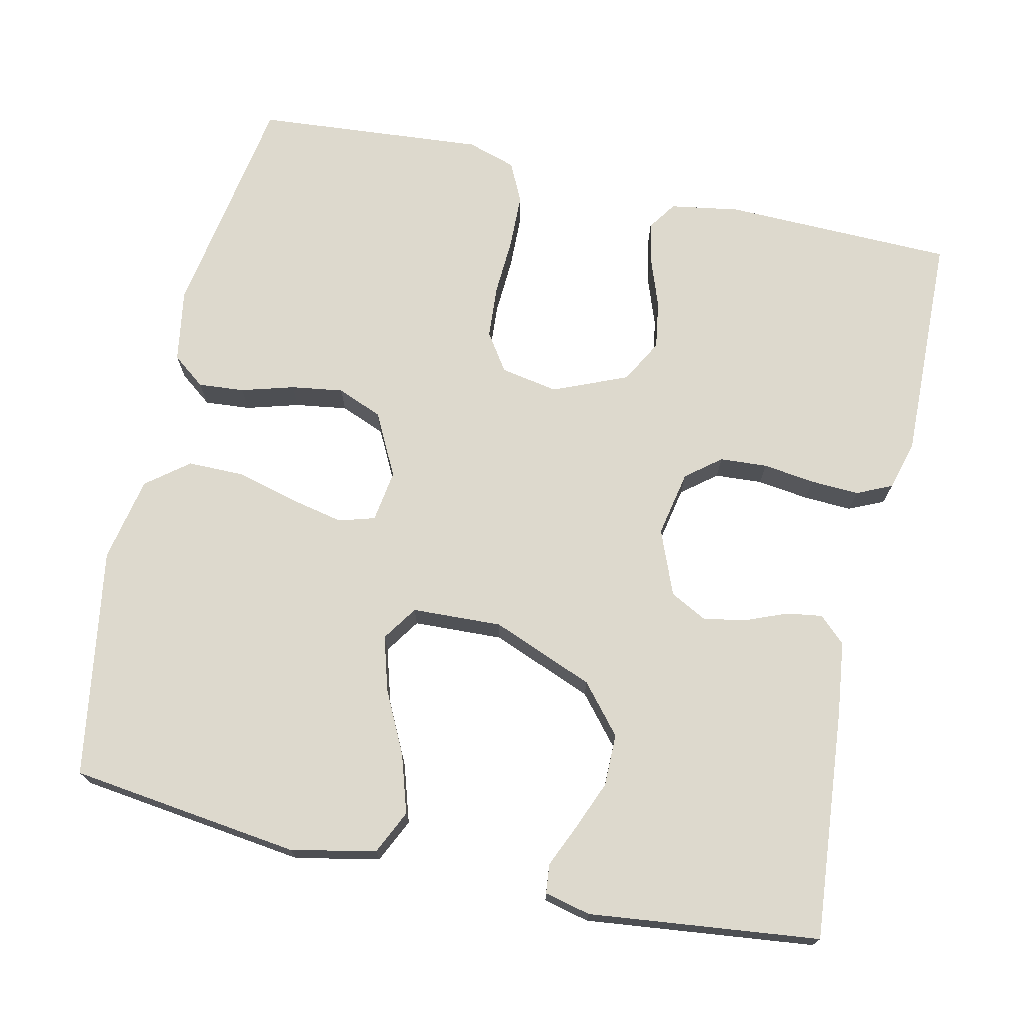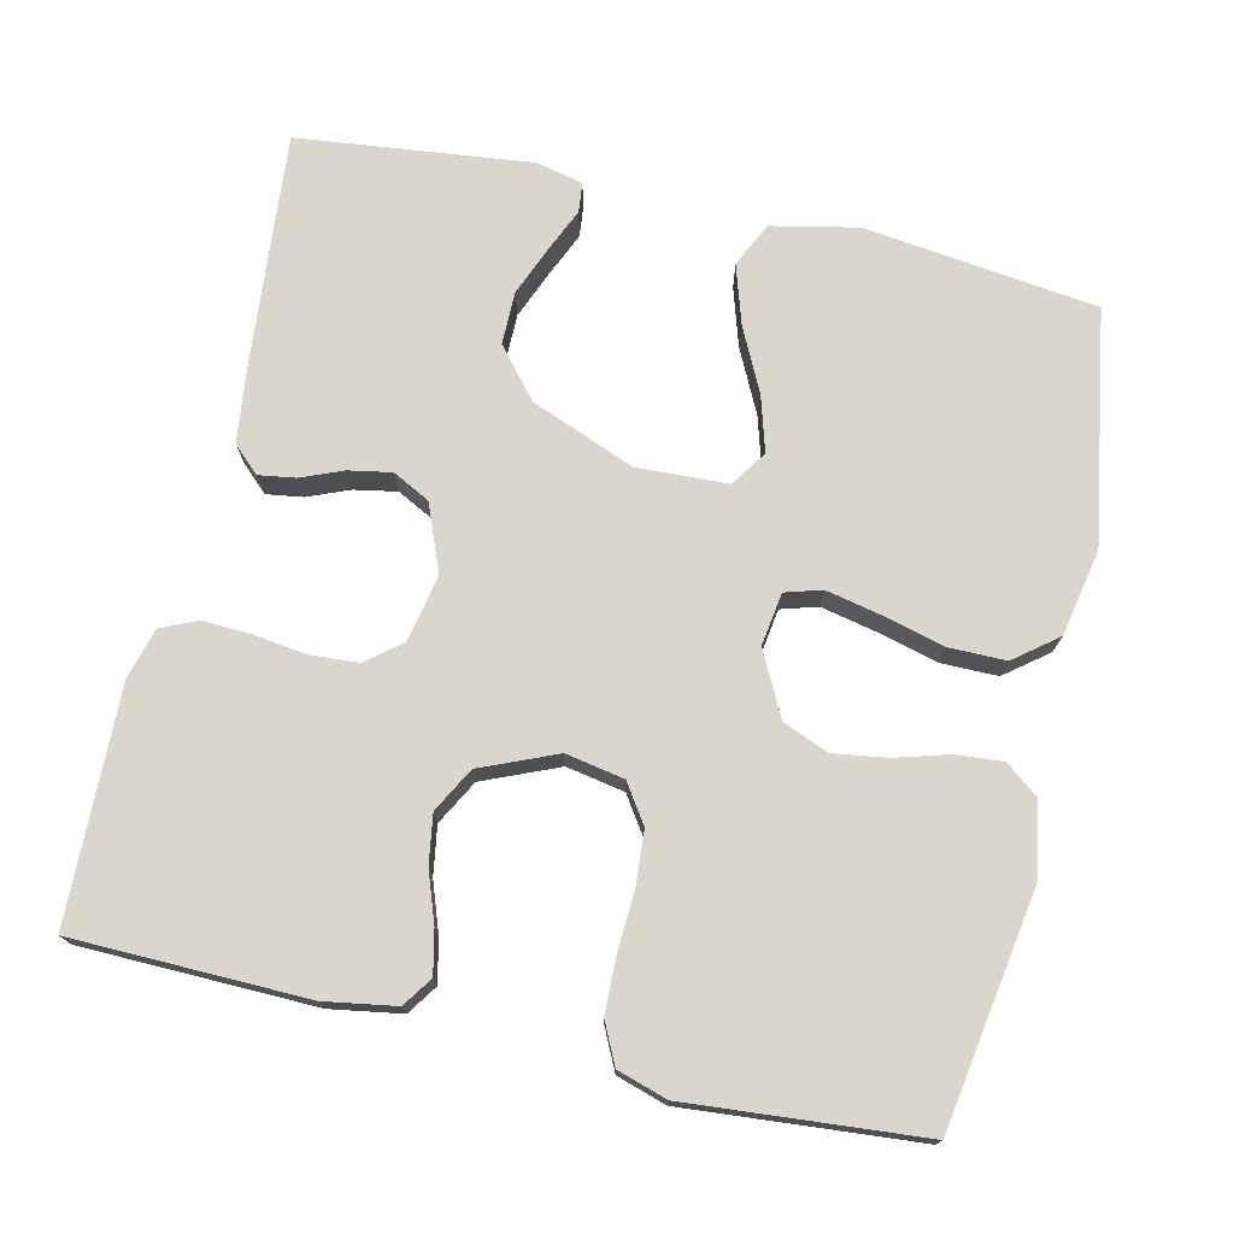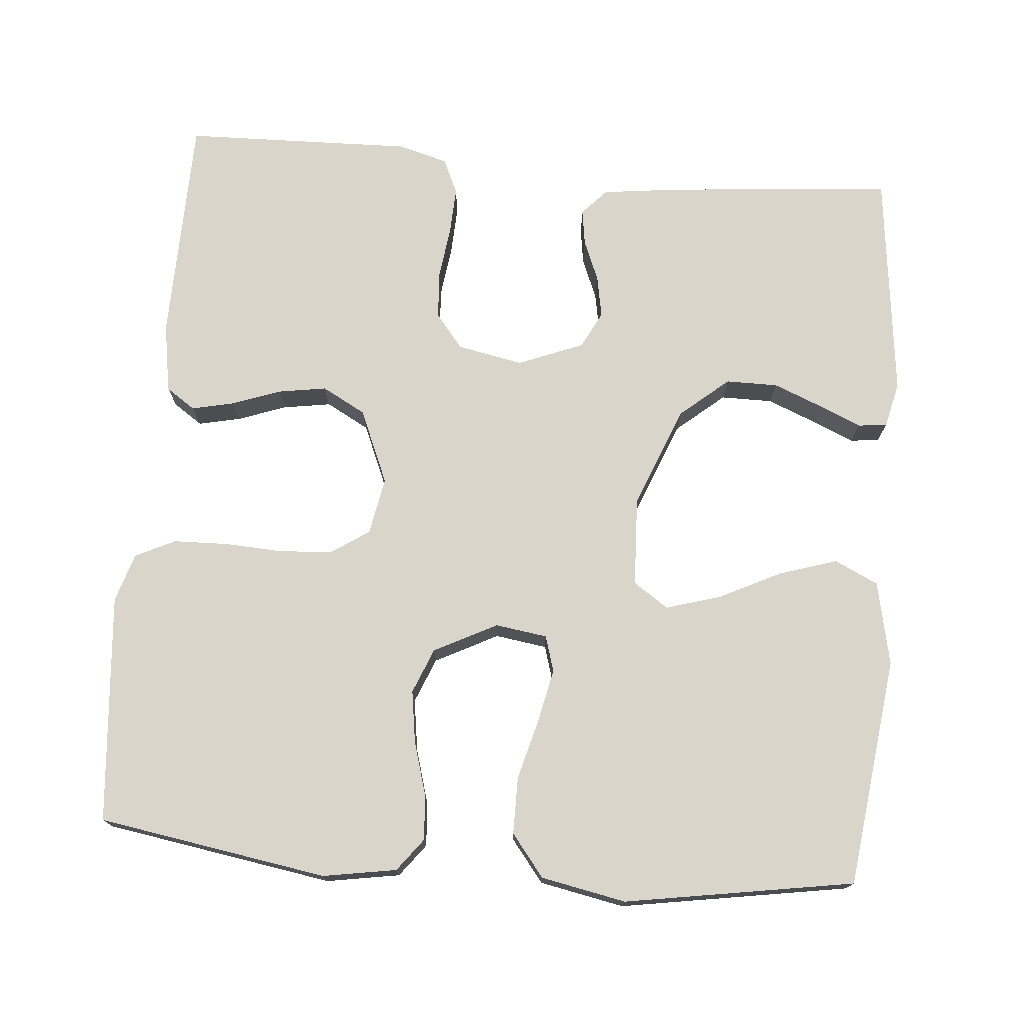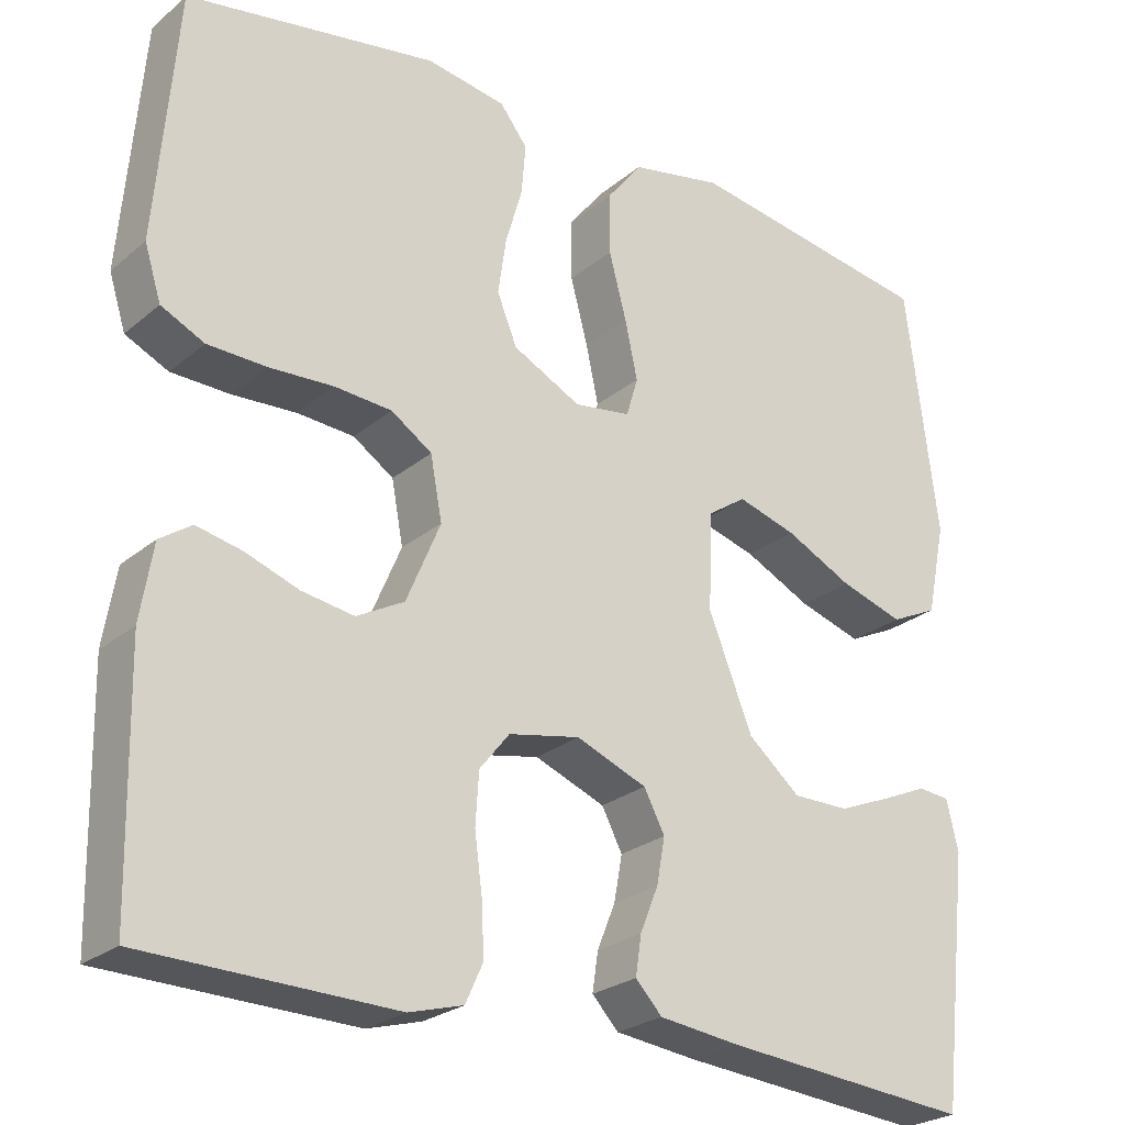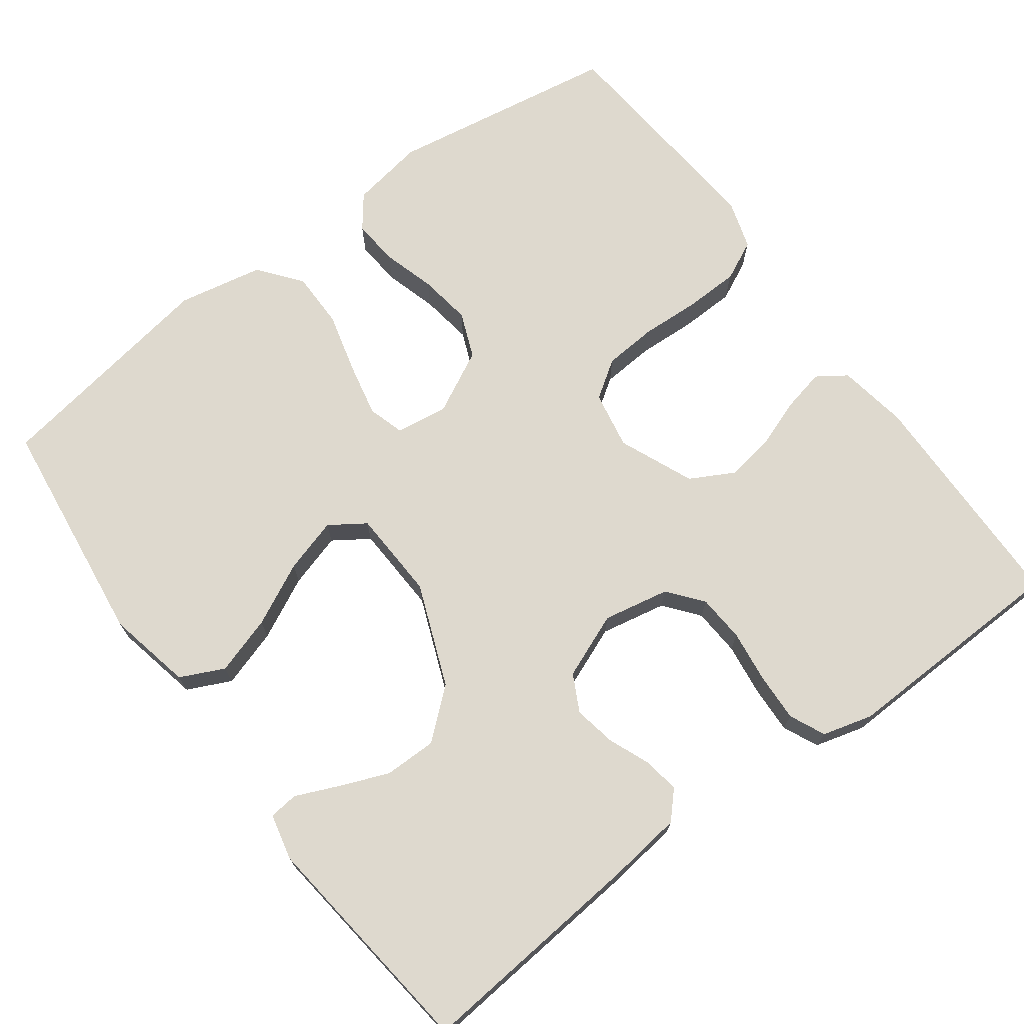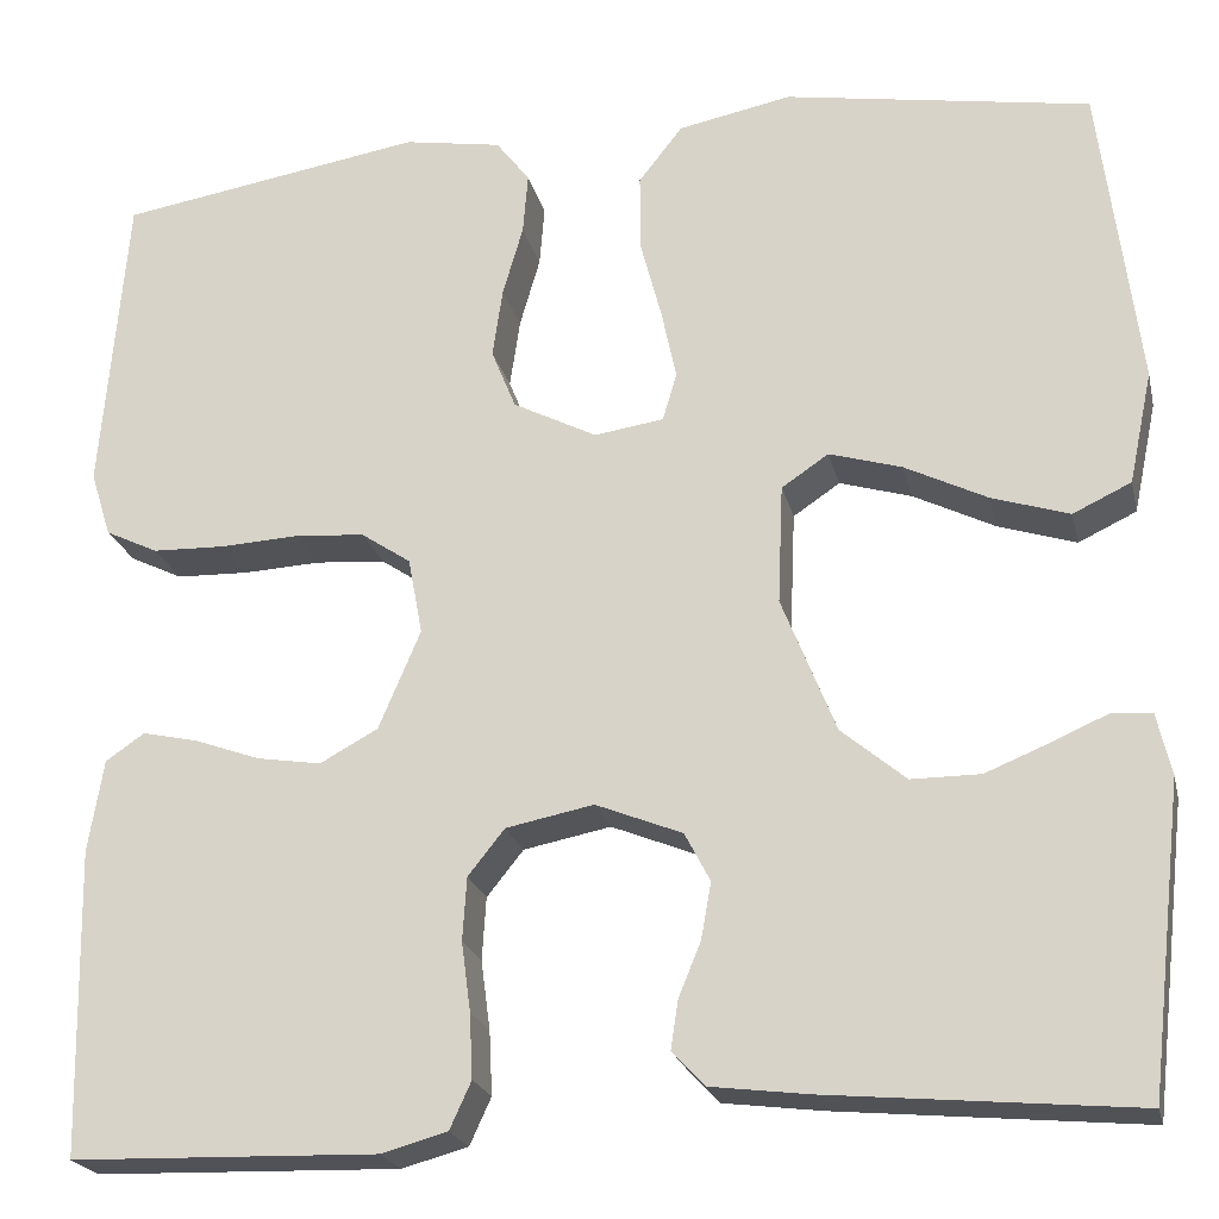
<metadata>
{"format":"obj","ext":"obj","renderer":"f3d","projection":"perspective","resolution":1024,"background":"white","views":[{"elev":71.9,"azim":102.6,"up":"+Y"},{"elev":74.1,"azim":-77.1,"up":"+Y"},{"elev":74.4,"azim":4.8,"up":"+Y"},{"elev":-25.0,"azim":-37.2,"up":"+Z"},{"elev":71.4,"azim":143.4,"up":"+Y"},{"elev":-21.8,"azim":12.8,"up":"+Z"}]}
</metadata>
<code>
v 0.5 0.07 -0.5
v 0.2 0.07 -0.473
v 0.103 0.07 -0.461
v 0.071 0.07 -0.427
v 0.078 0.07 -0.38
v 0.1 0.07 -0.326
v 0.11 0.07 -0.271
v 0.085 0.07 -0.223
v 0 0.07 -0.189
v -0.086 0.07 -0.206
v -0.122 0.07 -0.251
v -0.126 0.07 -0.313
v -0.117 0.07 -0.381
v -0.114 0.07 -0.444
v -0.135 0.07 -0.49
v -0.2 0.07 -0.508
v -0.5 0.07 -0.5
v -0.506 0.07 -0.2
v -0.491 0.07 -0.109
v -0.453 0.07 -0.083
v -0.398 0.07 -0.095
v -0.334 0.07 -0.118
v -0.271 0.07 -0.128
v -0.214 0.07 -0.097
v -0.173 0.07 0
v -0.187 0.07 0.075
v -0.236 0.07 0.108
v -0.305 0.07 0.113
v -0.382 0.07 0.109
v -0.453 0.07 0.111
v -0.505 0.07 0.136
v -0.525 0.07 0.2
v -0.5 0.07 0.5
v -0.2 0.07 0.549
v -0.104 0.07 0.533
v -0.071 0.07 0.49
v -0.076 0.07 0.43
v -0.096 0.07 0.361
v -0.106 0.07 0.293
v -0.082 0.07 0.234
v 0 0.07 0.192
v 0.068 0.07 0.202
v 0.082 0.07 0.249
v 0.067 0.07 0.319
v 0.046 0.07 0.398
v 0.046 0.07 0.472
v 0.089 0.07 0.527
v 0.2 0.07 0.549
v 0.5 0.07 0.5
v 0.538 0.07 0.2
v 0.515 0.07 0.09
v 0.458 0.07 0.063
v 0.382 0.07 0.087
v 0.301 0.07 0.127
v 0.23 0.07 0.148
v 0.184 0.07 0.117
v 0.179 0.07 0
v 0.232 0.07 -0.133
v 0.295 0.07 -0.186
v 0.363 0.07 -0.186
v 0.427 0.07 -0.16
v 0.482 0.07 -0.136
v 0.52 0.07 -0.14
v 0.534 0.07 -0.2
v 0.5 0 -0.5
v 0.2 0 -0.473
v 0.103 0 -0.461
v 0.071 0 -0.427
v 0.078 0 -0.38
v 0.1 0 -0.326
v 0.11 0 -0.271
v 0.085 0 -0.223
v 0 0 -0.189
v -0.086 0 -0.206
v -0.122 0 -0.251
v -0.126 0 -0.313
v -0.117 0 -0.381
v -0.114 0 -0.444
v -0.135 0 -0.49
v -0.2 0 -0.508
v -0.5 0 -0.5
v -0.506 0 -0.2
v -0.491 0 -0.109
v -0.453 0 -0.083
v -0.398 0 -0.095
v -0.334 0 -0.118
v -0.271 0 -0.128
v -0.214 0 -0.097
v -0.173 0 0
v -0.187 0 0.075
v -0.236 0 0.108
v -0.305 0 0.113
v -0.382 0 0.109
v -0.453 0 0.111
v -0.505 0 0.136
v -0.525 0 0.2
v -0.5 0 0.5
v -0.2 0 0.549
v -0.104 0 0.533
v -0.071 0 0.49
v -0.076 0 0.43
v -0.096 0 0.361
v -0.106 0 0.293
v -0.082 0 0.234
v 0 0 0.192
v 0.068 0 0.202
v 0.082 0 0.249
v 0.067 0 0.319
v 0.046 0 0.398
v 0.046 0 0.472
v 0.089 0 0.527
v 0.2 0 0.549
v 0.5 0 0.5
v 0.538 0 0.2
v 0.515 0 0.09
v 0.458 0 0.063
v 0.382 0 0.087
v 0.301 0 0.127
v 0.23 0 0.148
v 0.184 0 0.117
v 0.179 0 0
v 0.232 0 -0.133
v 0.295 0 -0.186
v 0.363 0 -0.186
v 0.427 0 -0.16
v 0.482 0 -0.136
v 0.52 0 -0.14
v 0.534 0 -0.2
f 4 5 6
f 3 4 6
f 2 3 6
f 1 2 6
f 64 1 6
f 63 64 6
f 62 63 6
f 61 62 6
f 60 61 6
f 59 60 6 7
f 58 59 7 8
f 57 58 8 9
f 56 57 9 10
f 52 53 54
f 51 52 54
f 50 51 54
f 49 50 54
f 48 49 54
f 47 48 54
f 46 47 54
f 45 46 54
f 44 45 54
f 43 44 54 55
f 42 43 55 56
f 36 37 38
f 35 36 38
f 34 35 38
f 33 34 38
f 32 33 38
f 31 32 38
f 30 31 38
f 29 30 38
f 28 29 38
f 27 28 38 39
f 26 27 39 40
f 20 21 22
f 19 20 22
f 18 19 22
f 17 18 22
f 16 17 22
f 15 16 22
f 14 15 22
f 13 14 22
f 12 13 22
f 11 12 22 23
f 10 11 23 24
f 10 24 25
f 56 10 25
f 42 56 25
f 41 42 25
f 25 26 40 41
f 70 69 68
f 70 68 67
f 70 67 66
f 70 66 65
f 70 65 128
f 70 128 127
f 70 127 126
f 70 126 125
f 70 125 124
f 71 70 124 123
f 72 71 123 122
f 73 72 122 121
f 74 73 121 120
f 118 117 116
f 118 116 115
f 118 115 114
f 118 114 113
f 118 113 112
f 118 112 111
f 118 111 110
f 118 110 109
f 118 109 108
f 119 118 108 107
f 120 119 107 106
f 102 101 100
f 102 100 99
f 102 99 98
f 102 98 97
f 102 97 96
f 102 96 95
f 102 95 94
f 102 94 93
f 102 93 92
f 103 102 92 91
f 104 103 91 90
f 86 85 84
f 86 84 83
f 86 83 82
f 86 82 81
f 86 81 80
f 86 80 79
f 86 79 78
f 86 78 77
f 86 77 76
f 87 86 76 75
f 88 87 75 74
f 89 88 74
f 89 74 120
f 89 120 106
f 89 106 105
f 105 104 90 89
f 1 65 66 2
f 2 66 67 3
f 3 67 68 4
f 4 68 69 5
f 5 69 70 6
f 6 70 71 7
f 7 71 72 8
f 8 72 73 9
f 9 73 74 10
f 10 74 75 11
f 11 75 76 12
f 12 76 77 13
f 13 77 78 14
f 14 78 79 15
f 15 79 80 16
f 16 80 81 17
f 17 81 82 18
f 18 82 83 19
f 19 83 84 20
f 20 84 85 21
f 21 85 86 22
f 22 86 87 23
f 23 87 88 24
f 24 88 89 25
f 25 89 90 26
f 26 90 91 27
f 27 91 92 28
f 28 92 93 29
f 29 93 94 30
f 30 94 95 31
f 31 95 96 32
f 32 96 97 33
f 33 97 98 34
f 34 98 99 35
f 35 99 100 36
f 36 100 101 37
f 37 101 102 38
f 38 102 103 39
f 39 103 104 40
f 40 104 105 41
f 41 105 106 42
f 42 106 107 43
f 43 107 108 44
f 44 108 109 45
f 45 109 110 46
f 46 110 111 47
f 47 111 112 48
f 48 112 113 49
f 49 113 114 50
f 50 114 115 51
f 51 115 116 52
f 52 116 117 53
f 53 117 118 54
f 54 118 119 55
f 55 119 120 56
f 56 120 121 57
f 57 121 122 58
f 58 122 123 59
f 59 123 124 60
f 60 124 125 61
f 61 125 126 62
f 62 126 127 63
f 63 127 128 64
f 64 128 65 1

</code>
